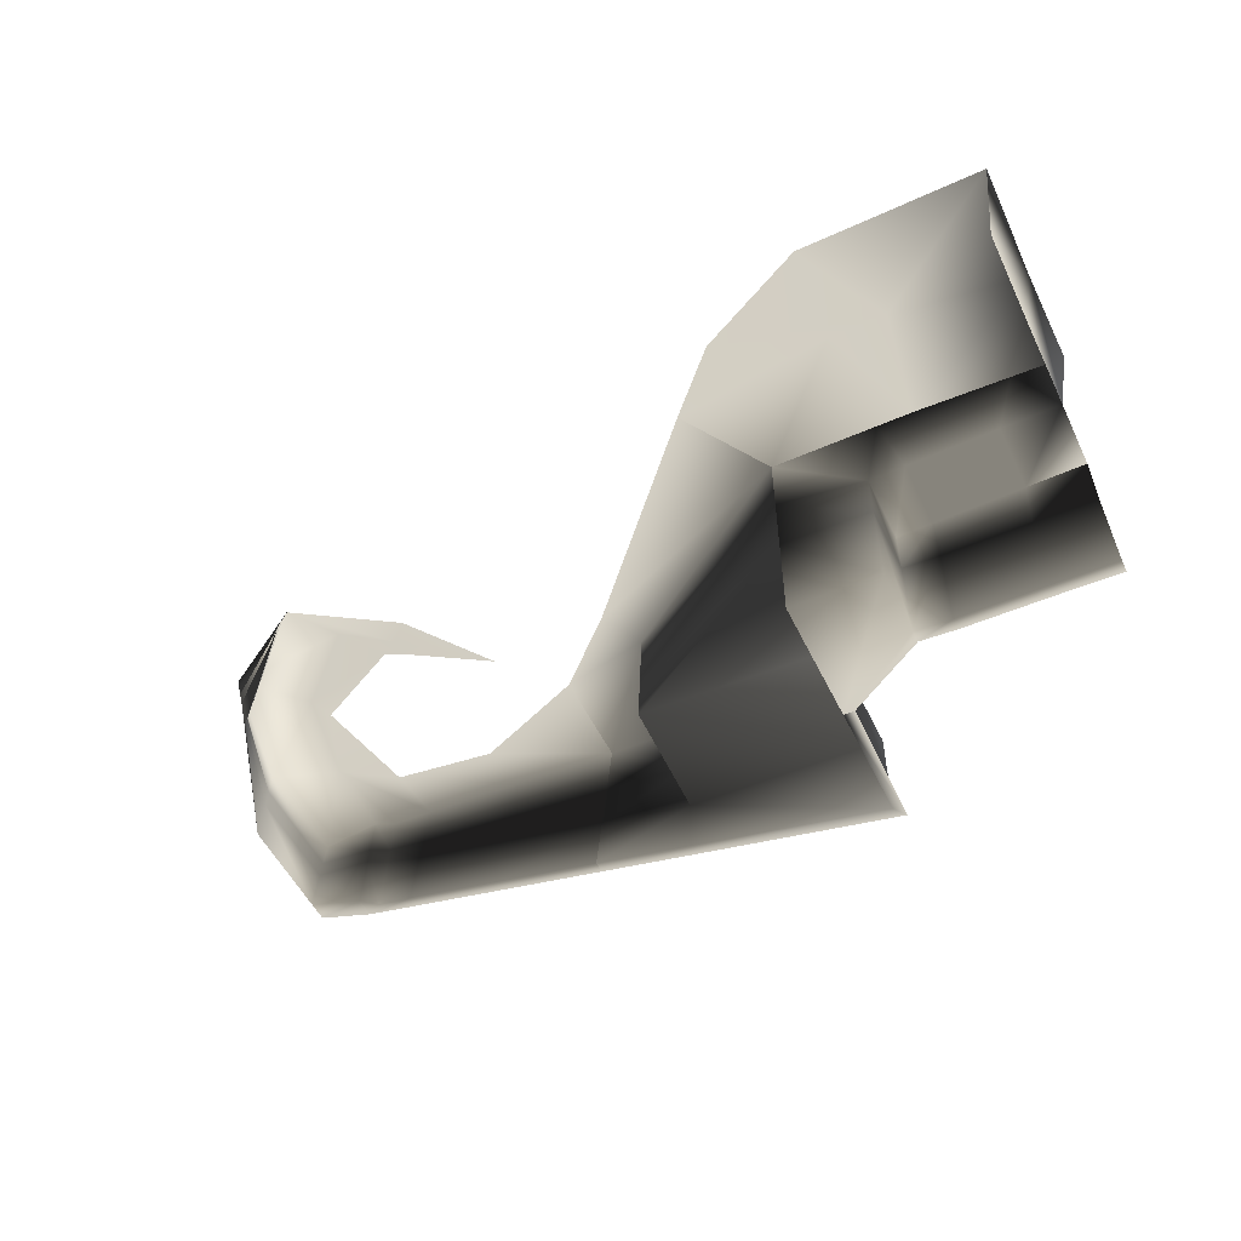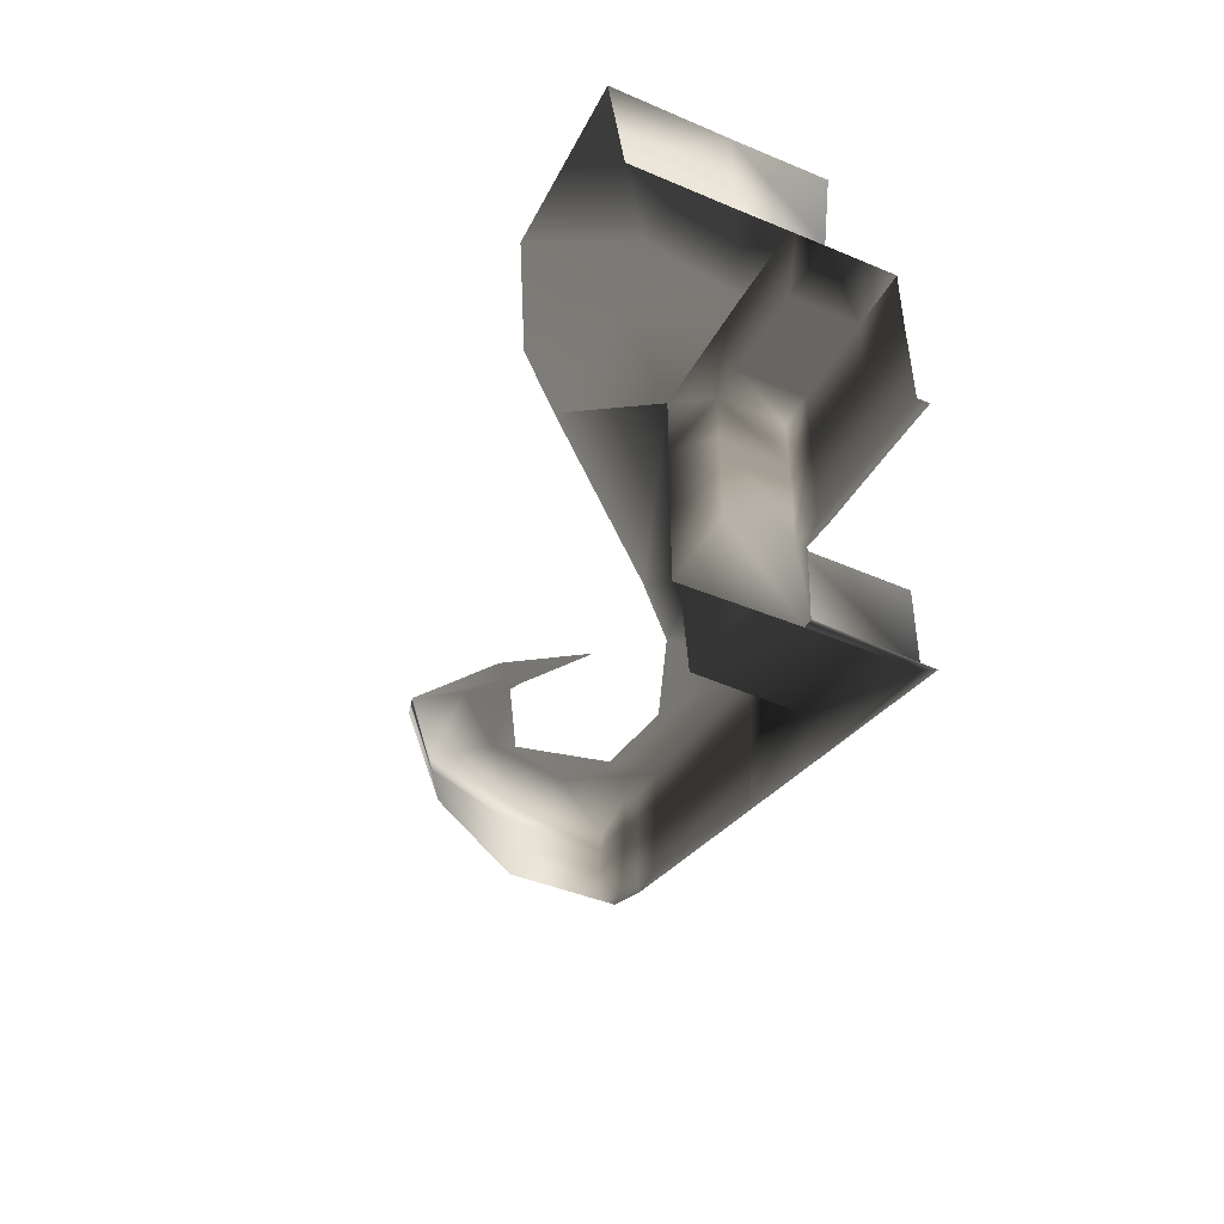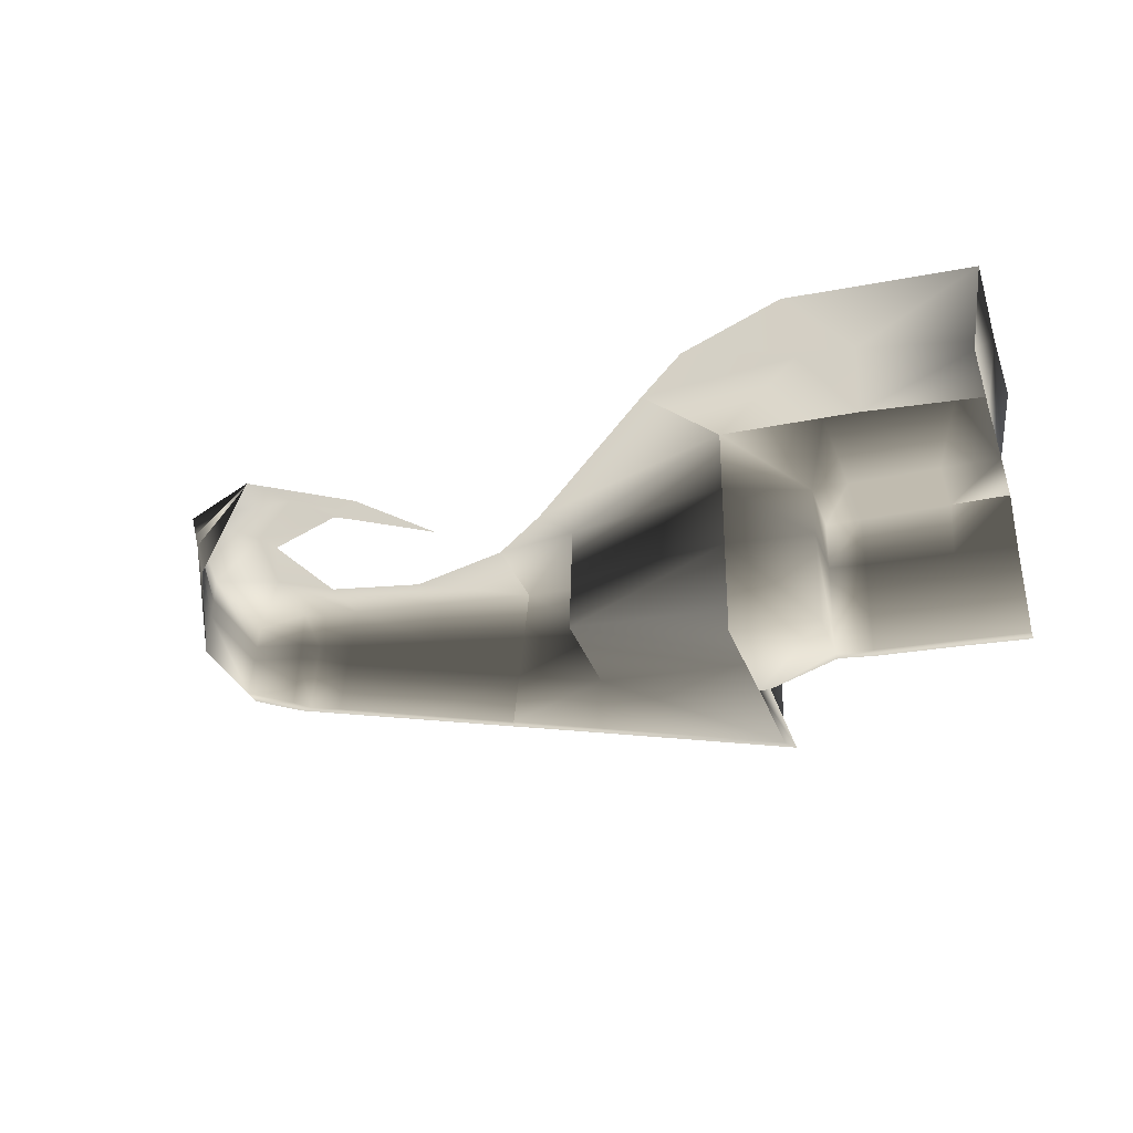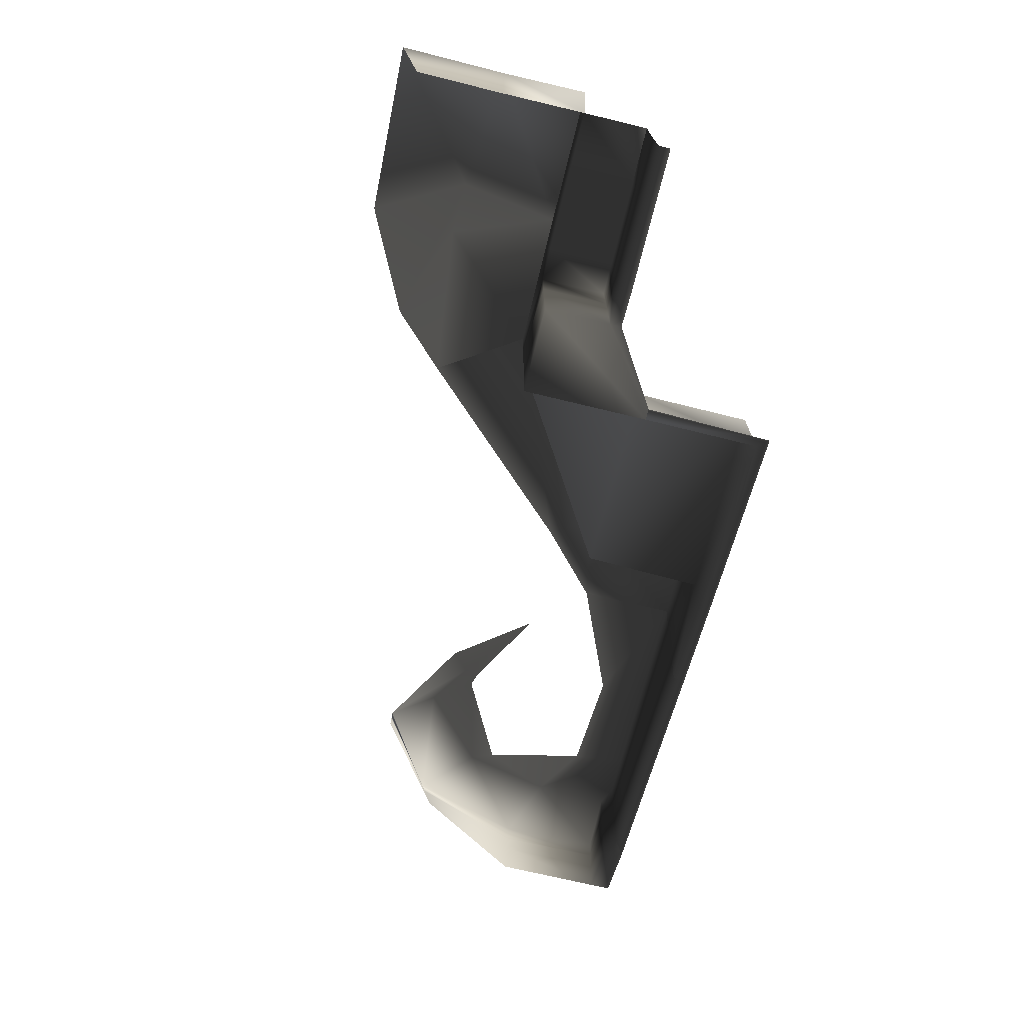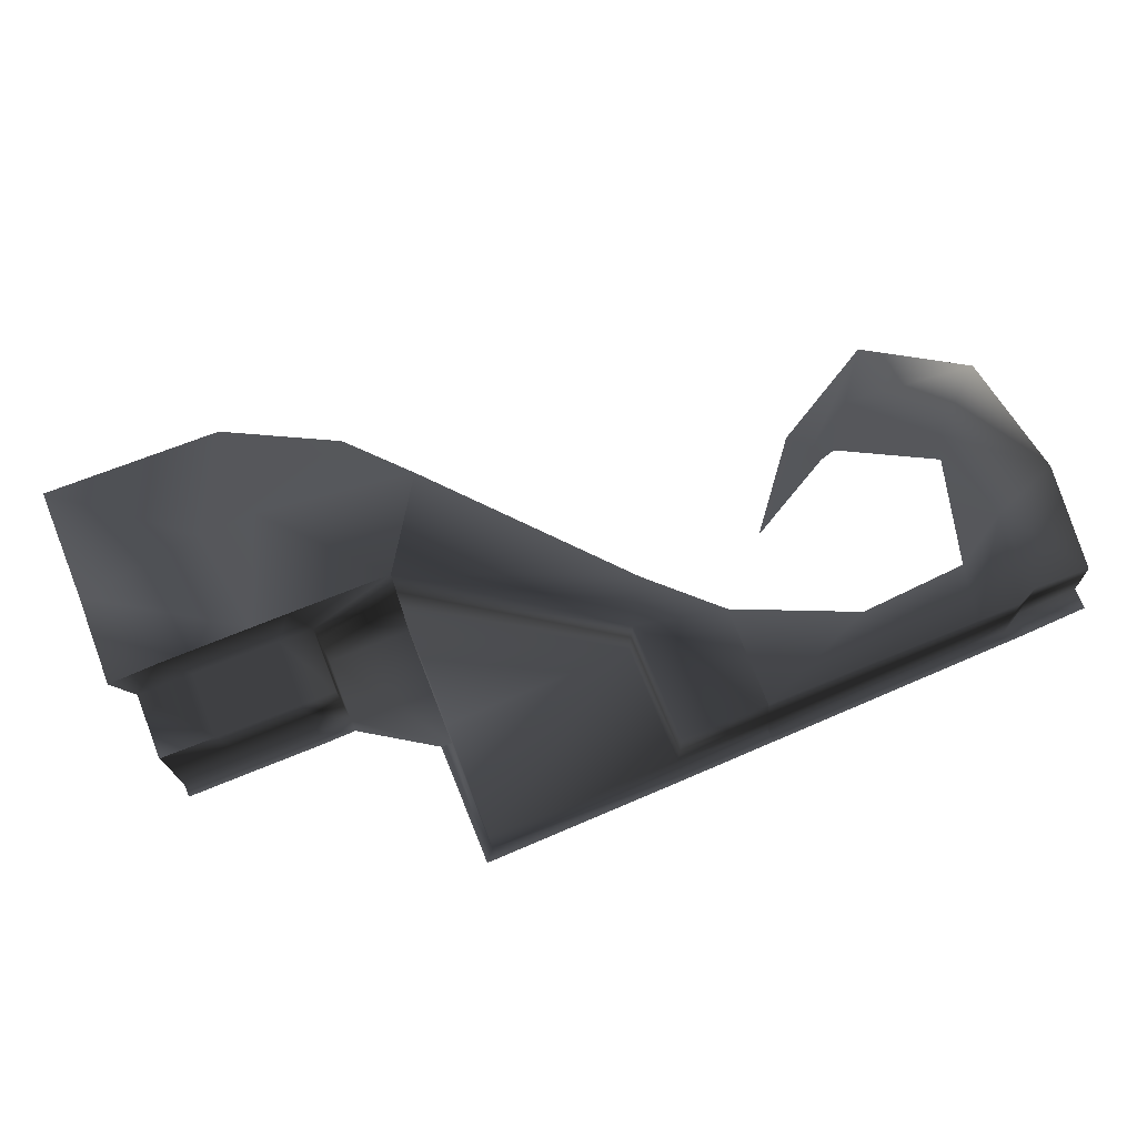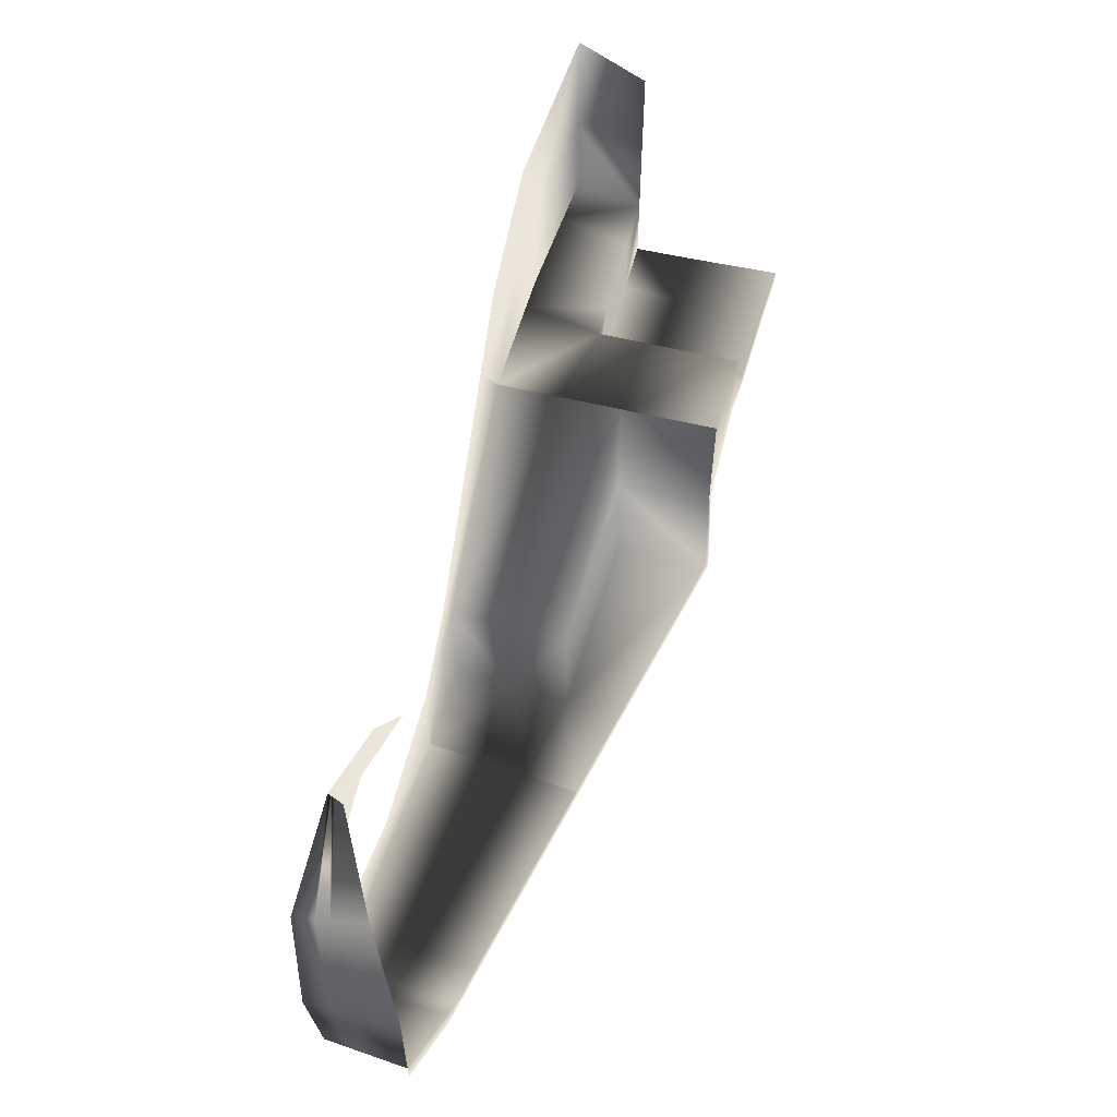
<metadata>
{"format":"obj","ext":"obj","renderer":"f3d","projection":"perspective","resolution":1024,"background":"white","views":[{"elev":-53.8,"azim":-154.3,"up":"+Z"},{"elev":-43.0,"azim":-116.5,"up":"+Z"},{"elev":-30.7,"azim":-162.2,"up":"+Z"},{"elev":-70.9,"azim":-103.6,"up":"+Z"},{"elev":74.4,"azim":-21.4,"up":"+Z"},{"elev":56.5,"azim":104.3,"up":"+Y"}]}
</metadata>
<code>
v  3676 1874 1320
v  3782 1776 1330
v  3343 1445 1298
v  3798 1695 1329
v  4216 2182 1357
v  4037 1938 1353
v  3877 1717 1340
v  4725 1862 1406
v  4415 1585 1371
v  4366 1458 1372
v  4885 1217 1363
v  4848 653.1 1320
v  4239 899.6 1367
v  4197 604.7 1354
v  3676 865.5 1322
v  3641 604.7 1320
v  3043 1142 1277
v  3043 604.7 1278
v  4252 2182 1269
v  4651 1815 1046
v  4892 1239 860.5
v  4892 653.1 860.5
v  4234 2182 1313
v  4688 1838 1226
v  4888 1228 1112
v  4870 653.1 1090
v  4240 604.7 984.9
v  4276 604.8 677.9
v  3676 604.7 855.6
v  3699 604.8 546.7
v  3101 604.7 723.8
v  3132 604.8 417.7
v  3074 604.7 983.1
v  3661 604.7 1050
v  4225 604.7 1115
v  4860 653.1 1187
v  4887 1223 1226
v  4702 1847 1297
v  4226 2181 1337
v  4892 538.5 860.5
v  4276 538.5 677.9
v  3699 538.5 546.7
v  3132 538.5 417.7
v  4432 604.7 1368
v  4535 653 1368
v  4526 1081 1370
v  4526 1081 1370
v  4526 1082 1370
v  4525 1081 1370
v  4478 596.3 723.4
v  4571 653.1 745.2
v  4450 604.7 1056
v  4553 653 1056
v  4547 653 1152
v  4445 604.7 1152
v  4570 538.5 745
v  4571 538.5 745.2
v  4570 538.5 744.9
o Sword_Zone_3
g Sword_Zone_3
f 3 1 2 4
f 2 1 5 6
f 4 2 6 7
f 6 5 8 9
f 7 6 9 10
f 9 8 11 47 48
f 10 9 48 49 13
f 47 11 12 45
f 49 44 14 13
f 13 14 16 15
f 15 16 18 17
f 39 5 23 24 38
f 38 24 25 37
f 37 25 26 36
f 36 26 53 54
f 23 19 20 24
f 24 20 21 25
f 25 21 22 26
f 26 22 51 53
f 55 52 27 35
f 27 52 50 28
f 35 27 29 34
f 29 27 28 30
f 34 29 31 33
f 31 29 30 32
f 33 18 16 34
f 34 16 14 35
f 35 14 44 55
f 54 45 12 36
f 36 12 11 37
f 37 11 8 38
f 38 8 5 39
f 51 22 40 57
f 28 50 58 41
f 30 28 41 42
f 32 30 42 43
f 47 46 48
f 48 46 49
f 47 45 44 46
f 49 46 44
f 54 53 52 55
f 53 51 50 52
f 45 54 55 44
f 51 57 56 50
f 58 50 56
v  1506 2723 1276
v  946.8 2516 1277
v  -52.24 1945 1211
v  -46.19 2435 1217
v  647.7 2506 1266
v  26.46 2423 824.8
v  24.53 2924 824.8
v  -52.71 3045 1212
v  919.4 3012 1273
v  1013 1945 40.59
v  924.5 1945 1269
v  1013 1945 556.1
v  1012 1945 824.8
v  732.4 1945 1265
v  820.1 1945 824.8
v  217.6 1945 1247
v  337.5 1945 824.8
v  23.99 1945 824.8
v  732.4 1945 1265
v  1013 1577 40.59
v  1013 1577 556.1
v  1012 1577 824.8
v  7.958 1577 -7.475
v  21.19 1577 508.1
v  23.99 1577 824.8
v  23.99 1577 824.8
v  815.2 1577 24.57
v  349.7 1577 8.548
v  816 1577 540.1
v  350.8 1577 524.1
v  337.5 1577 824.8
v  820.1 1577 824.8
v  7.959 1511 -7.475
v  815.2 1511 24.57
v  349.7 1511 8.548
v  1013 1514 40.59
v  1802 2420 1274
v  1496 1945 57.25
v  1496 1945 1279
v  1496 1945 583.8
v  1496 1945 931.2
v  1497 1245 57.25
v  1435 1246 57.25
o Sword_Zone_1
g Sword_Zone_1
f 95 97 60 59
f 60 97 77 63
f 77 61 62 63
f 59 60 63 67
f 62 61 76 64
f 62 64 65 66
f 63 62 66 67
f 98 96 68 70
f 97 99 71 69
f 99 98 70 71
f 69 71 73 72
f 72 73 75 74
f 74 75 76 61
f 68 96 100 78
f 70 68 78 79
f 71 70 79 80
f 73 71 80 90
f 75 73 90 89
f 76 75 89 84
f 85 86 88 87
f 87 88 89 90
f 86 81 82 88
f 87 79 78 85
f 88 82 83 89
f 90 80 79 87
f 85 78 94 92
f 86 85 92 93
f 81 86 93 91
f 78 100 101 94
v  2686 1472 1266
v  2559 1243 1267
v  2568 604.7 1262
v  1802 2420 1274
v  2570 1268 618.7
v  1496 1245 583.8
v  1496 1945 57.25
v  1496 1945 1279
v  1496 1945 583.8
v  2564 1255 942.7
v  2577 604.7 926.2
v  1496 1945 931.2
v  2600 604.8 296.4
v  2582 604.7 605
v  1497 604.7 40.78
v  1496 604.7 567.3
v  1497 1245 57.25
v  1445 543.5 29.08
v  1435 1246 57.25
v  2600 538.5 296.4
v  3043 1142 1277
v  3043 604.7 1278
v  3101 604.7 723.8
v  3132 604.8 417.7
v  3074 604.7 983.1
v  3132 538.5 417.7
o Sword_Zone_2
g Sword_Zone_2
f 122 123 103 102
f 103 123 104
f 102 103 109 105
f 103 104 112 111
f 106 115 117 107
f 107 117 116 118
f 107 118 108 110
f 103 111 113 109
f 107 110 106
f 112 115 106 111
f 111 106 110 113
f 125 114 115 124
f 115 114 116 117
f 112 104 123 126
f 112 126 124 115
f 118 116 119 120
f 116 114 121 119
f 114 125 127 121

</code>
